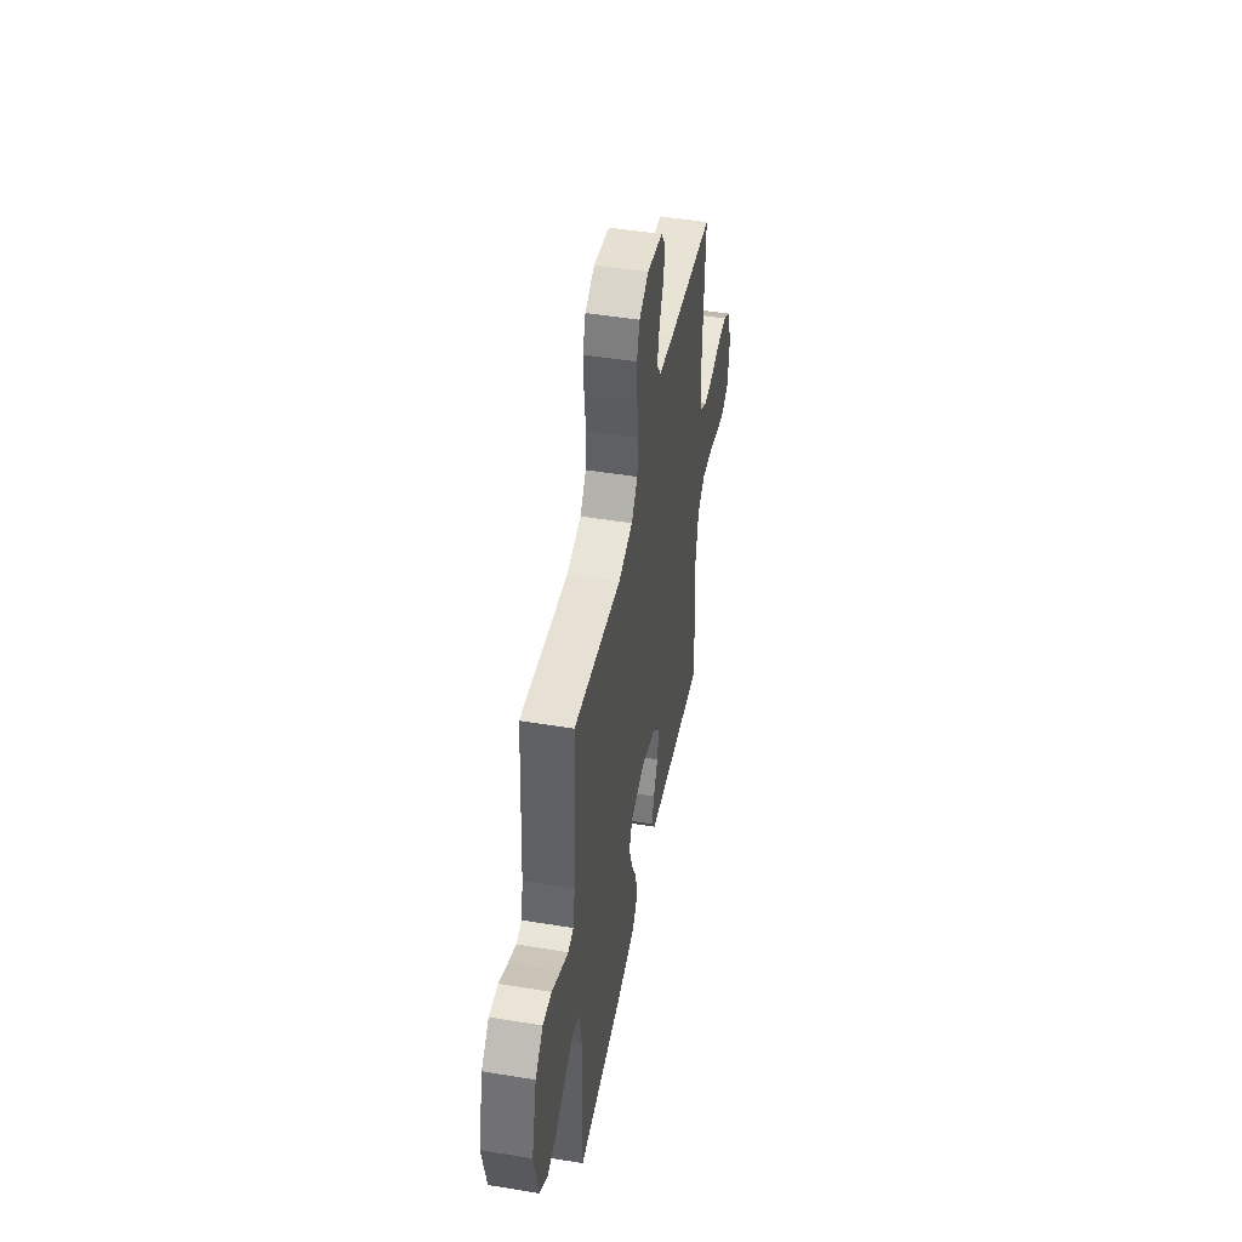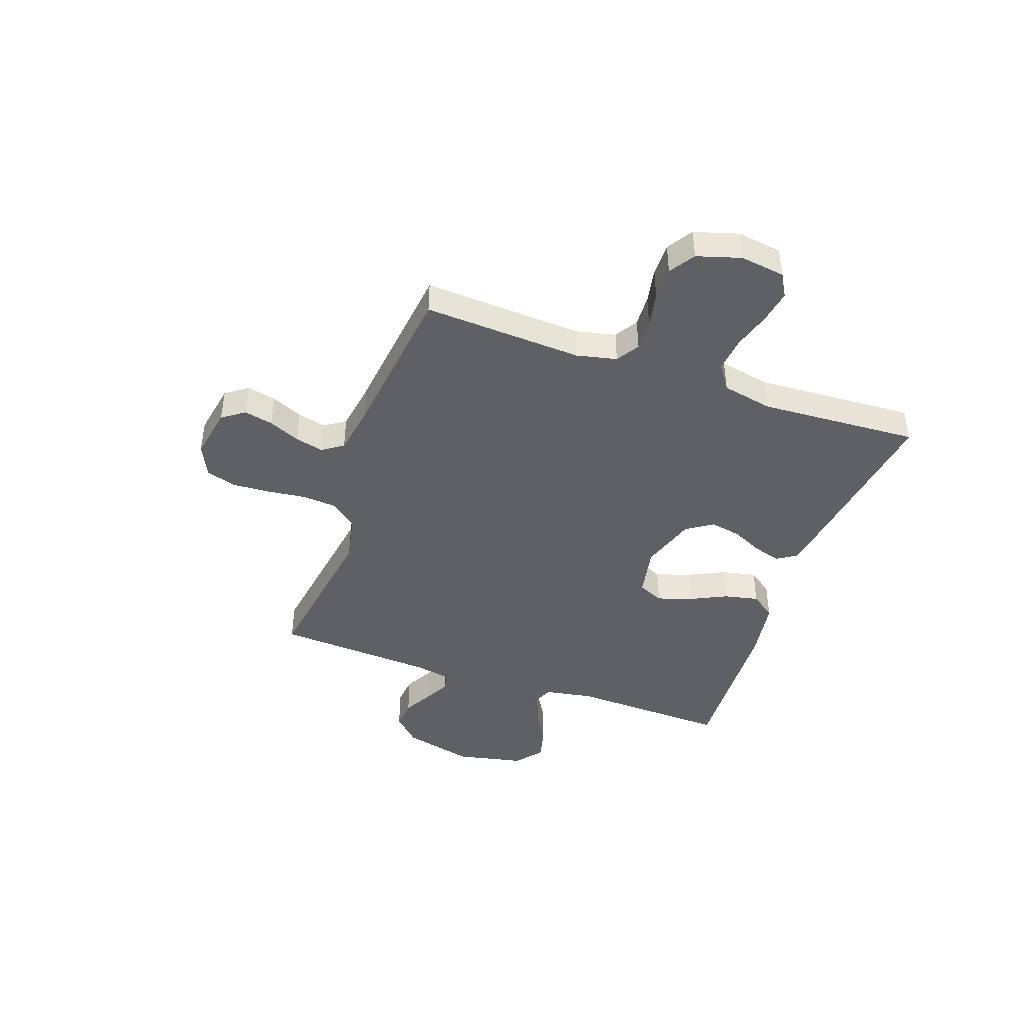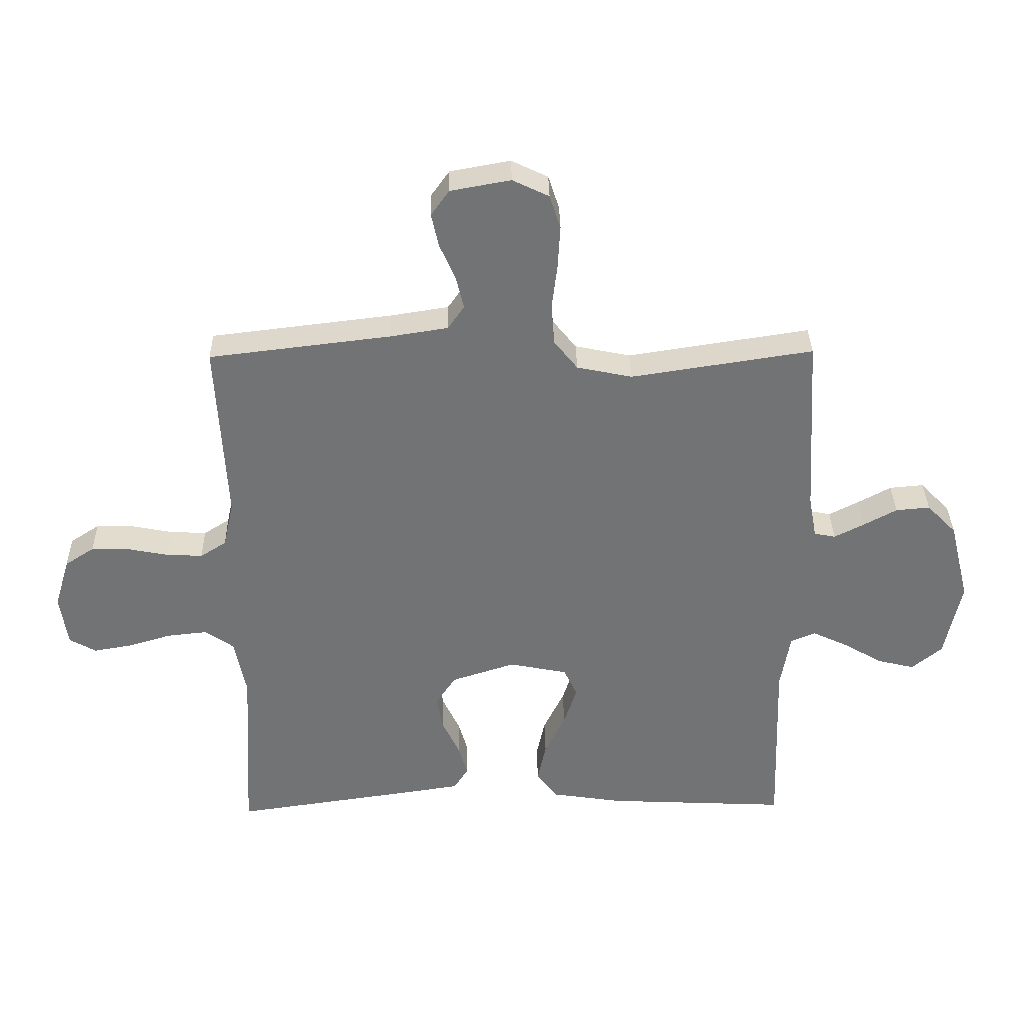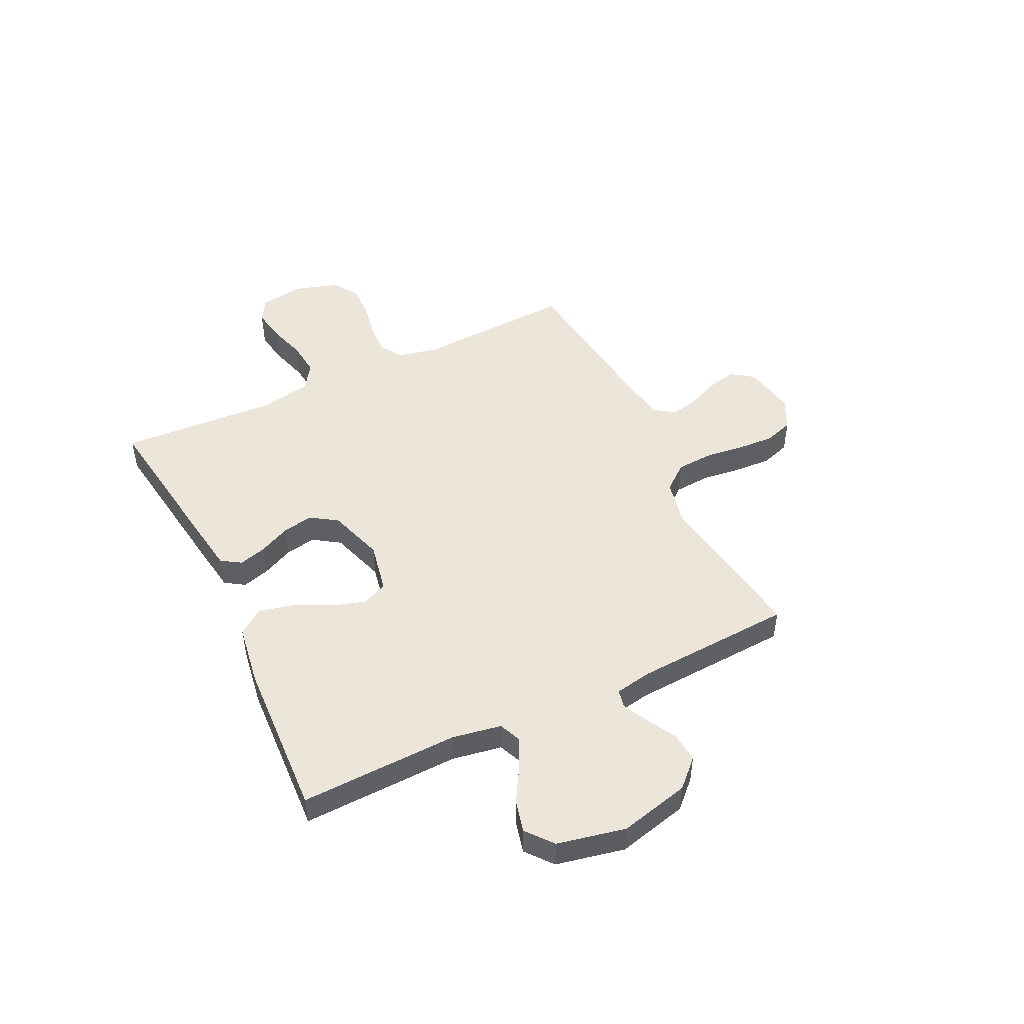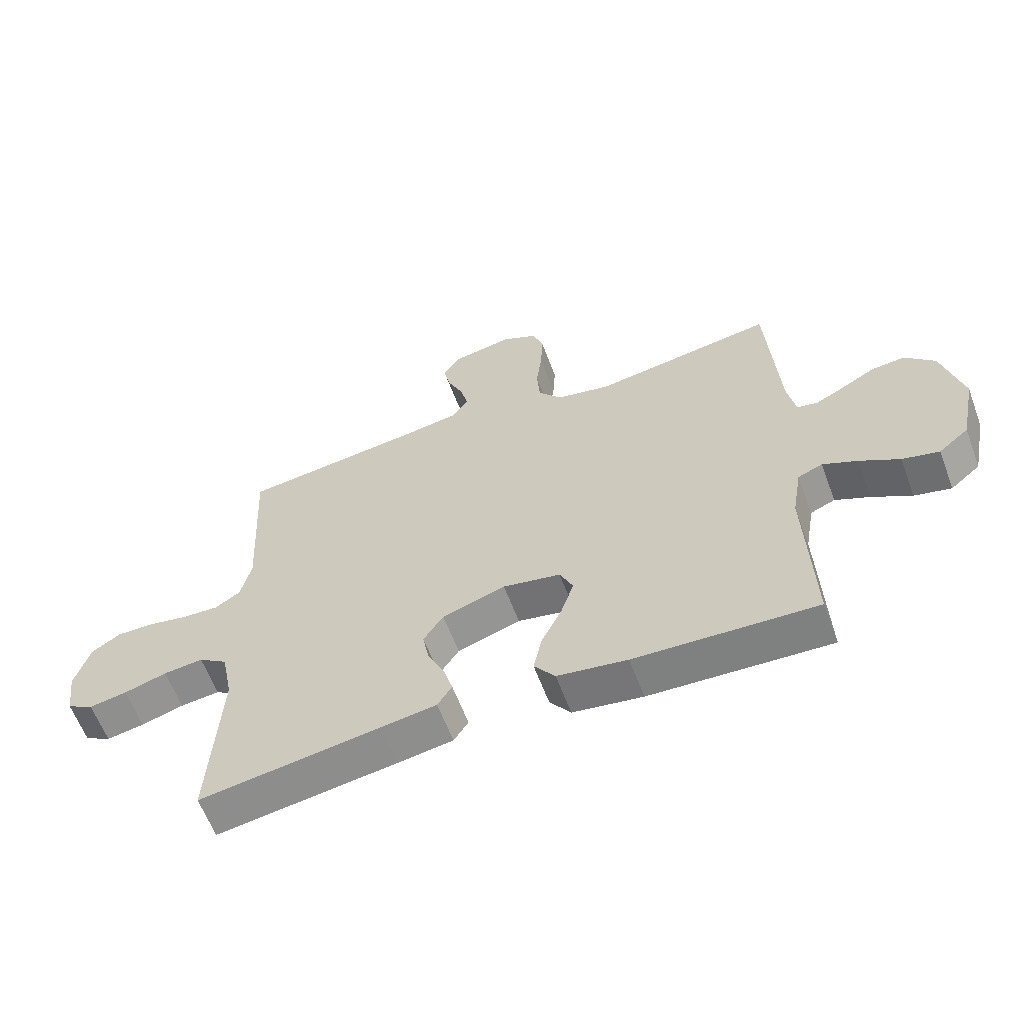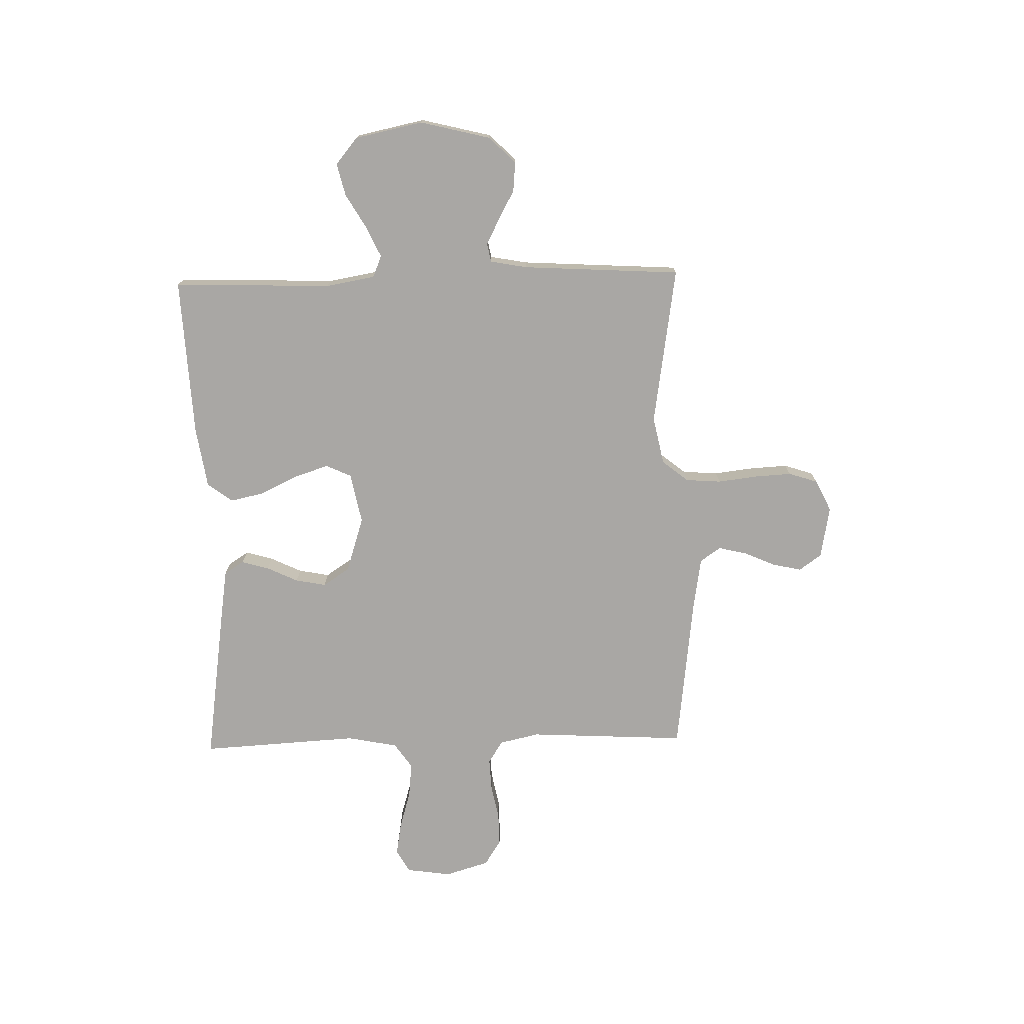
<metadata>
{"format":"obj","ext":"obj","renderer":"f3d","projection":"perspective","resolution":1024,"background":"white","views":[{"elev":47.2,"azim":-79.4,"up":"+Z"},{"elev":-43.3,"azim":70.6,"up":"+Y"},{"elev":34.4,"azim":178.9,"up":"+Z"},{"elev":48.3,"azim":-115.7,"up":"+Y"},{"elev":-61.3,"azim":-159.5,"up":"+Z"},{"elev":-74.8,"azim":-88.6,"up":"+Y"}]}
</metadata>
<code>
v 0.5 0.07 0.5
v 0.484 0.07 0.2
v 0.501 0.07 0.124
v 0.544 0.07 0.097
v 0.604 0.07 0.1
v 0.67 0.07 0.113
v 0.733 0.07 0.114
v 0.781 0.07 0.083
v 0.806 0.07 0
v 0.794 0.07 -0.085
v 0.75 0.07 -0.11
v 0.687 0.07 -0.099
v 0.616 0.07 -0.078
v 0.55 0.07 -0.071
v 0.502 0.07 -0.104
v 0.483 0.07 -0.2
v 0.5 0.07 -0.5
v 0.2 0.07 -0.457
v 0.108 0.07 -0.443
v 0.084 0.07 -0.406
v 0.099 0.07 -0.354
v 0.127 0.07 -0.295
v 0.138 0.07 -0.237
v 0.105 0.07 -0.187
v 0 0.07 -0.153
v -0.096 0.07 -0.172
v -0.118 0.07 -0.22
v -0.097 0.07 -0.285
v -0.063 0.07 -0.355
v -0.049 0.07 -0.42
v -0.084 0.07 -0.467
v -0.2 0.07 -0.485
v -0.5 0.07 -0.5
v -0.49 0.07 -0.2
v -0.506 0.07 -0.107
v -0.547 0.07 -0.09
v -0.605 0.07 -0.117
v -0.67 0.07 -0.155
v -0.731 0.07 -0.17
v -0.781 0.07 -0.129
v -0.808 0.07 0
v -0.775 0.07 0.133
v -0.726 0.07 0.183
v -0.67 0.07 0.178
v -0.615 0.07 0.148
v -0.566 0.07 0.123
v -0.531 0.07 0.13
v -0.518 0.07 0.2
v -0.5 0.07 0.5
v -0.2 0.07 0.454
v -0.109 0.07 0.473
v -0.07 0.07 0.522
v -0.065 0.07 0.589
v -0.074 0.07 0.663
v -0.078 0.07 0.734
v -0.06 0.07 0.789
v 0 0.07 0.818
v 0.099 0.07 0.8
v 0.129 0.07 0.758
v 0.117 0.07 0.703
v 0.091 0.07 0.644
v 0.078 0.07 0.59
v 0.105 0.07 0.551
v 0.2 0.07 0.536
v 0.5 0 0.5
v 0.484 0 0.2
v 0.501 0 0.124
v 0.544 0 0.097
v 0.604 0 0.1
v 0.67 0 0.113
v 0.733 0 0.114
v 0.781 0 0.083
v 0.806 0 0
v 0.794 0 -0.085
v 0.75 0 -0.11
v 0.687 0 -0.099
v 0.616 0 -0.078
v 0.55 0 -0.071
v 0.502 0 -0.104
v 0.483 0 -0.2
v 0.5 0 -0.5
v 0.2 0 -0.457
v 0.108 0 -0.443
v 0.084 0 -0.406
v 0.099 0 -0.354
v 0.127 0 -0.295
v 0.138 0 -0.237
v 0.105 0 -0.187
v 0 0 -0.153
v -0.096 0 -0.172
v -0.118 0 -0.22
v -0.097 0 -0.285
v -0.063 0 -0.355
v -0.049 0 -0.42
v -0.084 0 -0.467
v -0.2 0 -0.485
v -0.5 0 -0.5
v -0.49 0 -0.2
v -0.506 0 -0.107
v -0.547 0 -0.09
v -0.605 0 -0.117
v -0.67 0 -0.155
v -0.731 0 -0.17
v -0.781 0 -0.129
v -0.808 0 0
v -0.775 0 0.133
v -0.726 0 0.183
v -0.67 0 0.178
v -0.615 0 0.148
v -0.566 0 0.123
v -0.531 0 0.13
v -0.518 0 0.2
v -0.5 0 0.5
v -0.2 0 0.454
v -0.109 0 0.473
v -0.07 0 0.522
v -0.065 0 0.589
v -0.074 0 0.663
v -0.078 0 0.734
v -0.06 0 0.789
v 0 0 0.818
v 0.099 0 0.8
v 0.129 0 0.758
v 0.117 0 0.703
v 0.091 0 0.644
v 0.078 0 0.59
v 0.105 0 0.551
v 0.2 0 0.536
f 59 60 61
f 58 59 61
f 57 58 61
f 56 57 61
f 55 56 61
f 54 55 61
f 53 54 61
f 52 53 61 62
f 51 52 62 63
f 48 49 50
f 47 48 50 51
f 43 44 45
f 42 43 45
f 41 42 45
f 40 41 45
f 39 40 45
f 38 39 45
f 37 38 45
f 36 37 45 46
f 35 36 46 47
f 32 33 34
f 31 32 34
f 30 31 34
f 29 30 34
f 28 29 34
f 34 35 47
f 28 34 47
f 27 28 47
f 20 21 22
f 19 20 22
f 18 19 22
f 17 18 22
f 16 17 22
f 15 16 22 23
f 14 15 23 24
f 11 12 13
f 10 11 13
f 9 10 13
f 8 9 13
f 7 8 13
f 6 7 13
f 5 6 13
f 4 5 13 14
f 14 24 25
f 4 14 25
f 3 4 25
f 64 1 2
f 51 63 64
f 47 51 64
f 27 47 64
f 26 27 64
f 25 26 64
f 3 25 64
f 2 3 64
f 125 124 123
f 125 123 122
f 125 122 121
f 125 121 120
f 125 120 119
f 125 119 118
f 125 118 117
f 126 125 117 116
f 127 126 116 115
f 114 113 112
f 115 114 112 111
f 109 108 107
f 109 107 106
f 109 106 105
f 109 105 104
f 109 104 103
f 109 103 102
f 109 102 101
f 110 109 101 100
f 111 110 100 99
f 98 97 96
f 98 96 95
f 98 95 94
f 98 94 93
f 98 93 92
f 111 99 98
f 111 98 92
f 111 92 91
f 86 85 84
f 86 84 83
f 86 83 82
f 86 82 81
f 86 81 80
f 87 86 80 79
f 88 87 79 78
f 77 76 75
f 77 75 74
f 77 74 73
f 77 73 72
f 77 72 71
f 77 71 70
f 77 70 69
f 78 77 69 68
f 89 88 78
f 89 78 68
f 89 68 67
f 66 65 128
f 128 127 115
f 128 115 111
f 128 111 91
f 128 91 90
f 128 90 89
f 128 89 67
f 128 67 66
f 1 65 66 2
f 2 66 67 3
f 3 67 68 4
f 4 68 69 5
f 5 69 70 6
f 6 70 71 7
f 7 71 72 8
f 8 72 73 9
f 9 73 74 10
f 10 74 75 11
f 11 75 76 12
f 12 76 77 13
f 13 77 78 14
f 14 78 79 15
f 15 79 80 16
f 16 80 81 17
f 17 81 82 18
f 18 82 83 19
f 19 83 84 20
f 20 84 85 21
f 21 85 86 22
f 22 86 87 23
f 23 87 88 24
f 24 88 89 25
f 25 89 90 26
f 26 90 91 27
f 27 91 92 28
f 28 92 93 29
f 29 93 94 30
f 30 94 95 31
f 31 95 96 32
f 32 96 97 33
f 33 97 98 34
f 34 98 99 35
f 35 99 100 36
f 36 100 101 37
f 37 101 102 38
f 38 102 103 39
f 39 103 104 40
f 40 104 105 41
f 41 105 106 42
f 42 106 107 43
f 43 107 108 44
f 44 108 109 45
f 45 109 110 46
f 46 110 111 47
f 47 111 112 48
f 48 112 113 49
f 49 113 114 50
f 50 114 115 51
f 51 115 116 52
f 52 116 117 53
f 53 117 118 54
f 54 118 119 55
f 55 119 120 56
f 56 120 121 57
f 57 121 122 58
f 58 122 123 59
f 59 123 124 60
f 60 124 125 61
f 61 125 126 62
f 62 126 127 63
f 63 127 128 64
f 64 128 65 1

</code>
